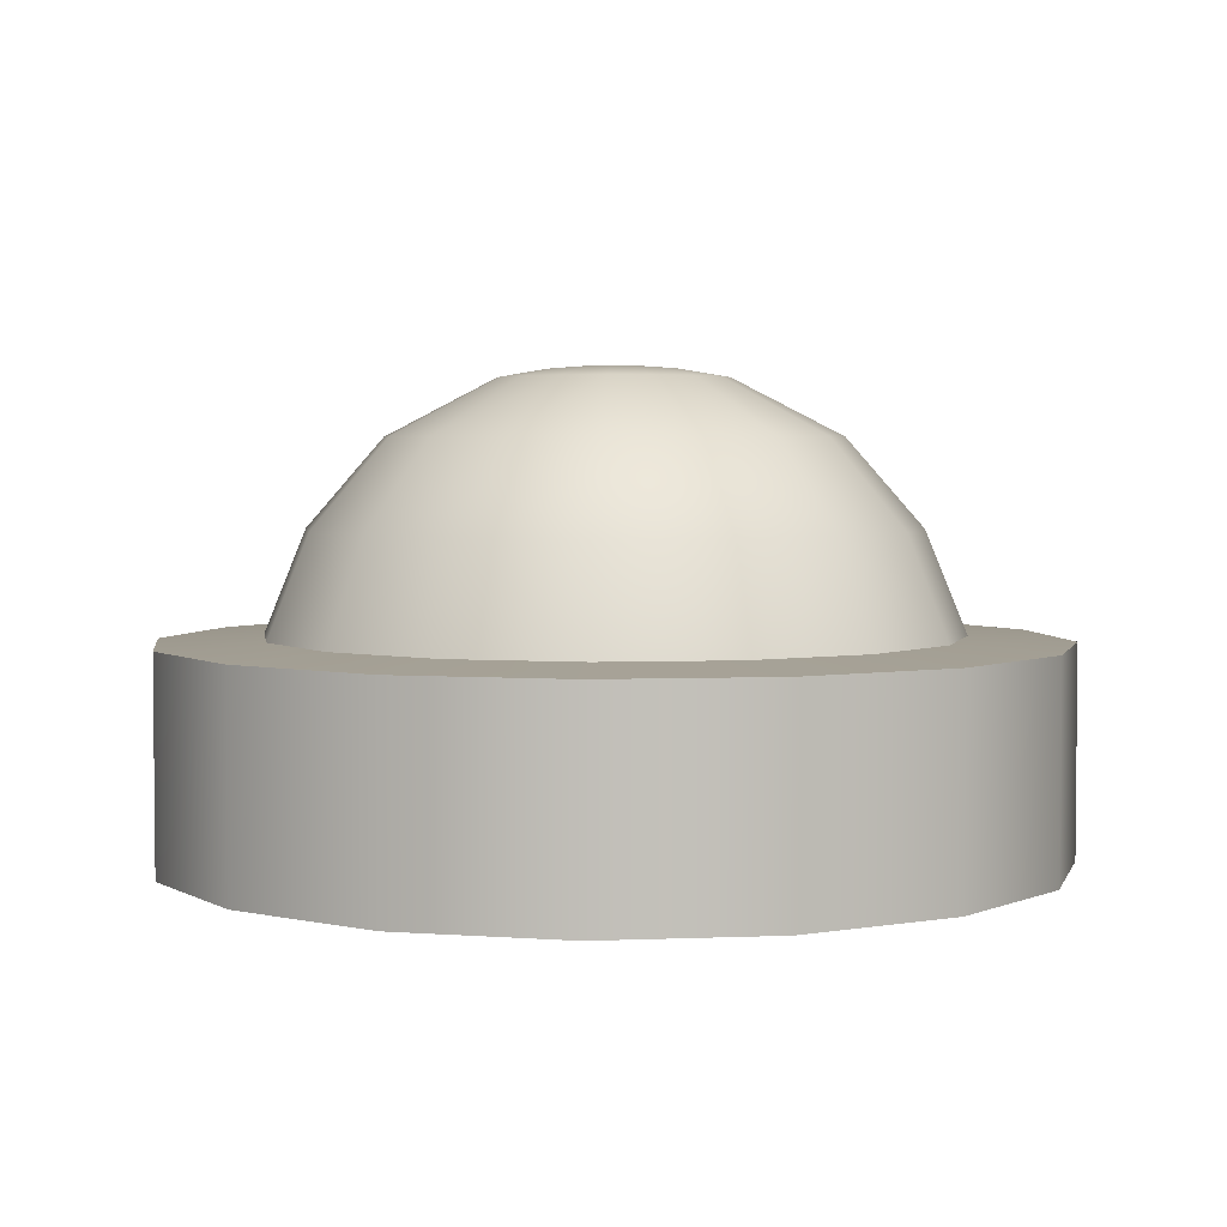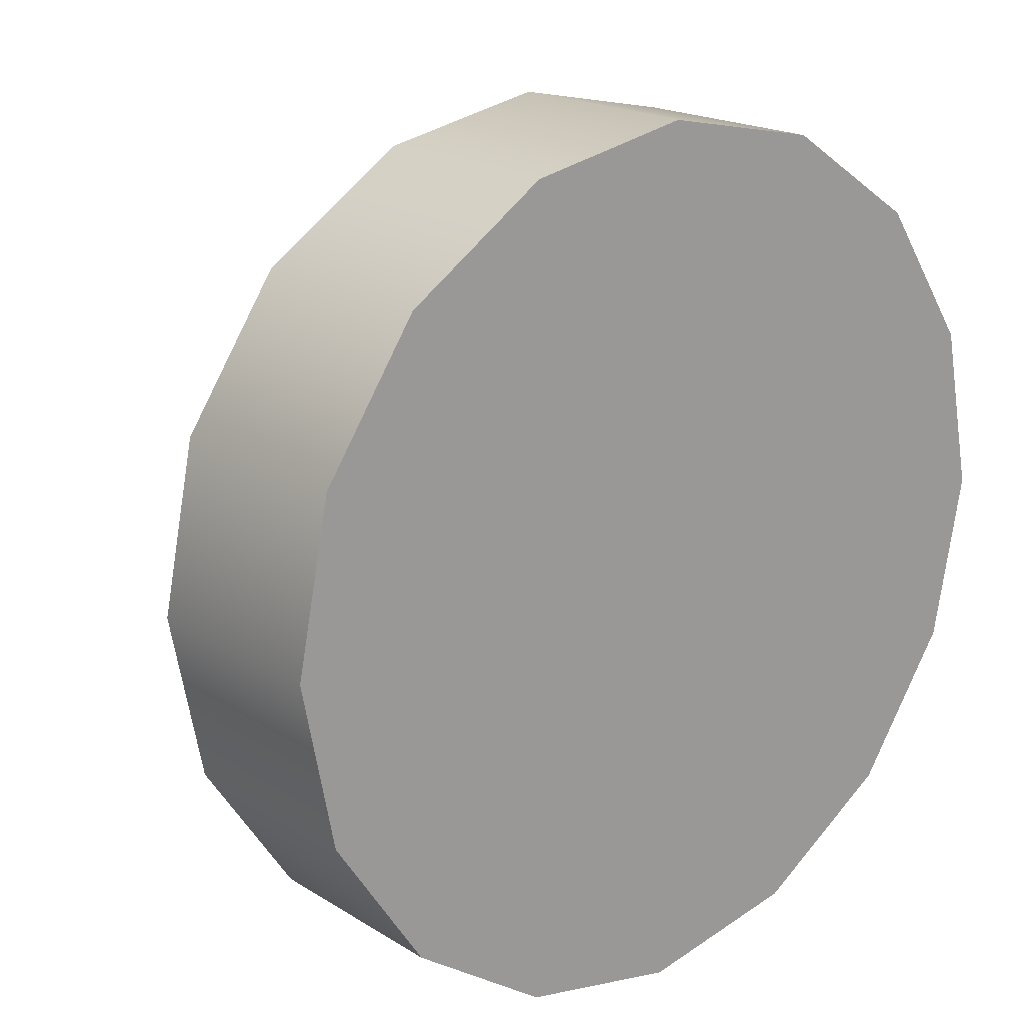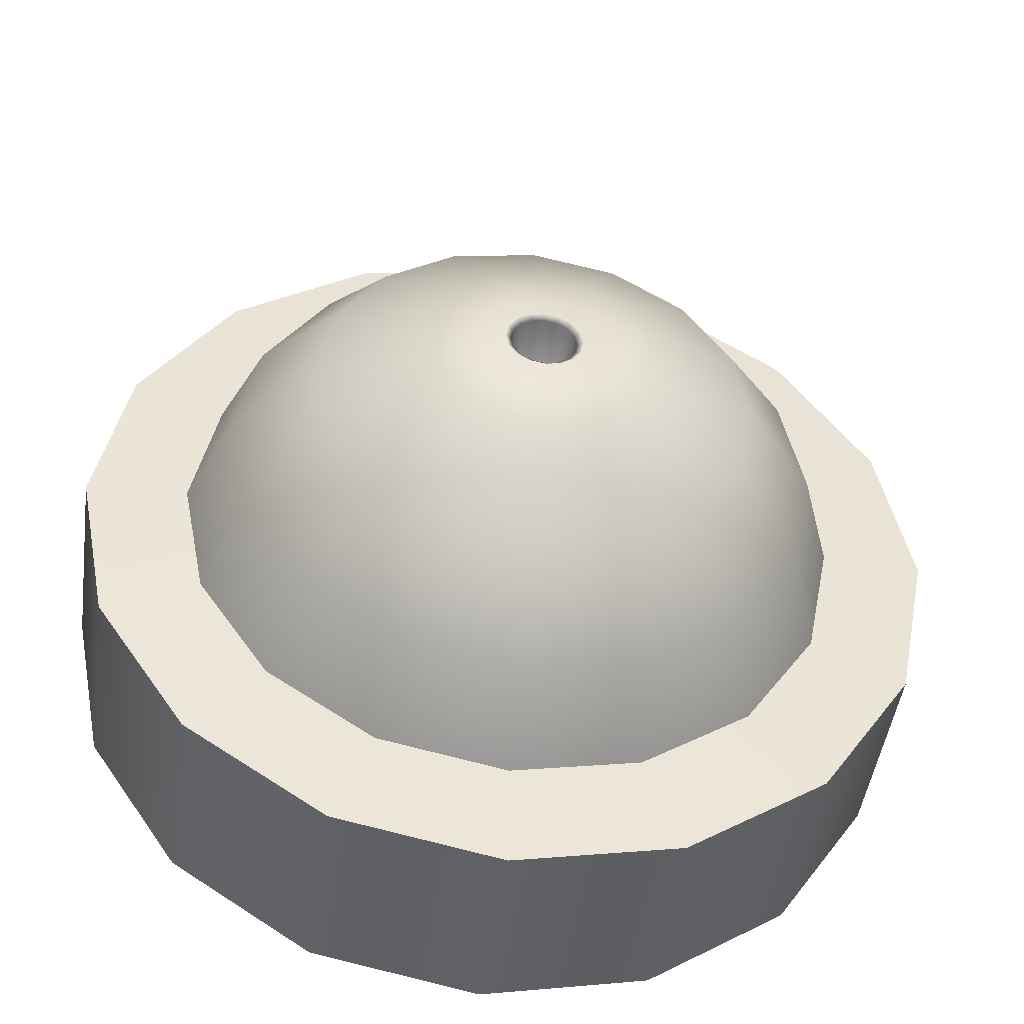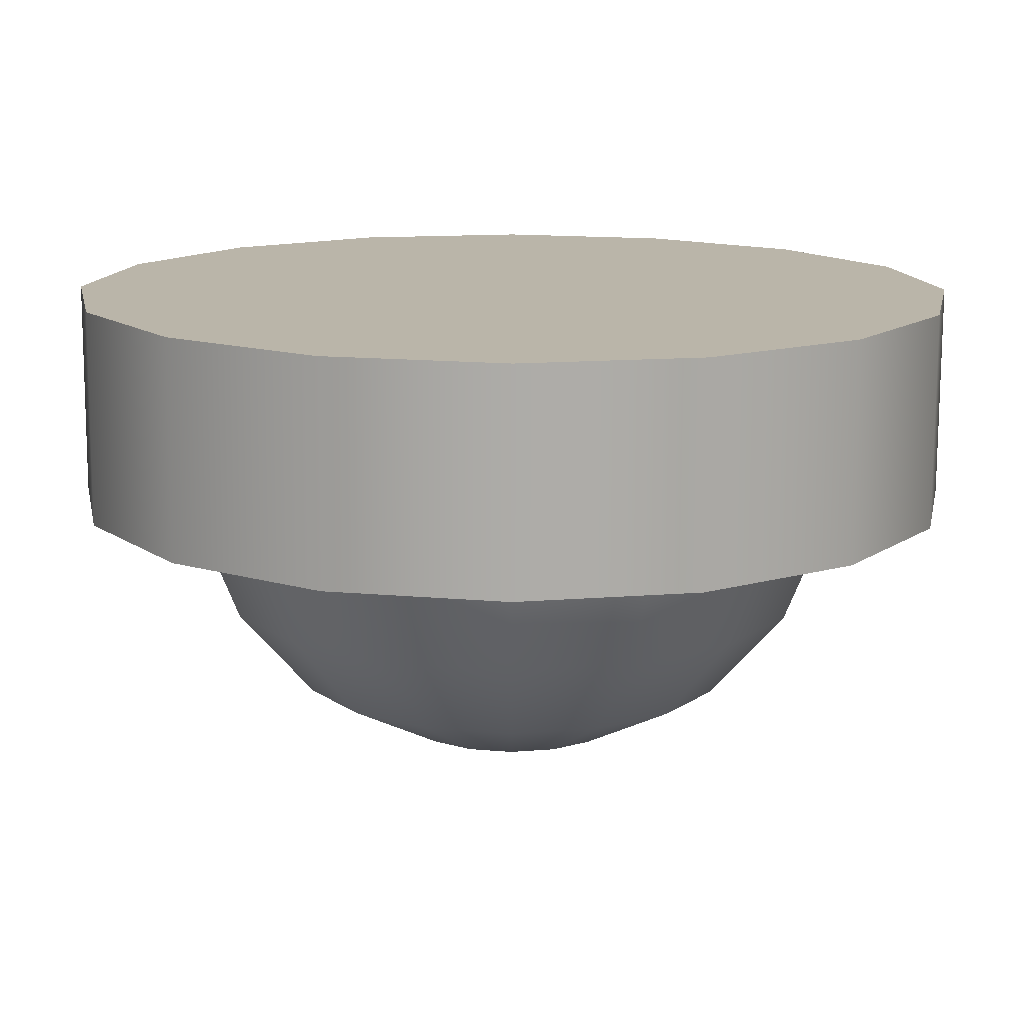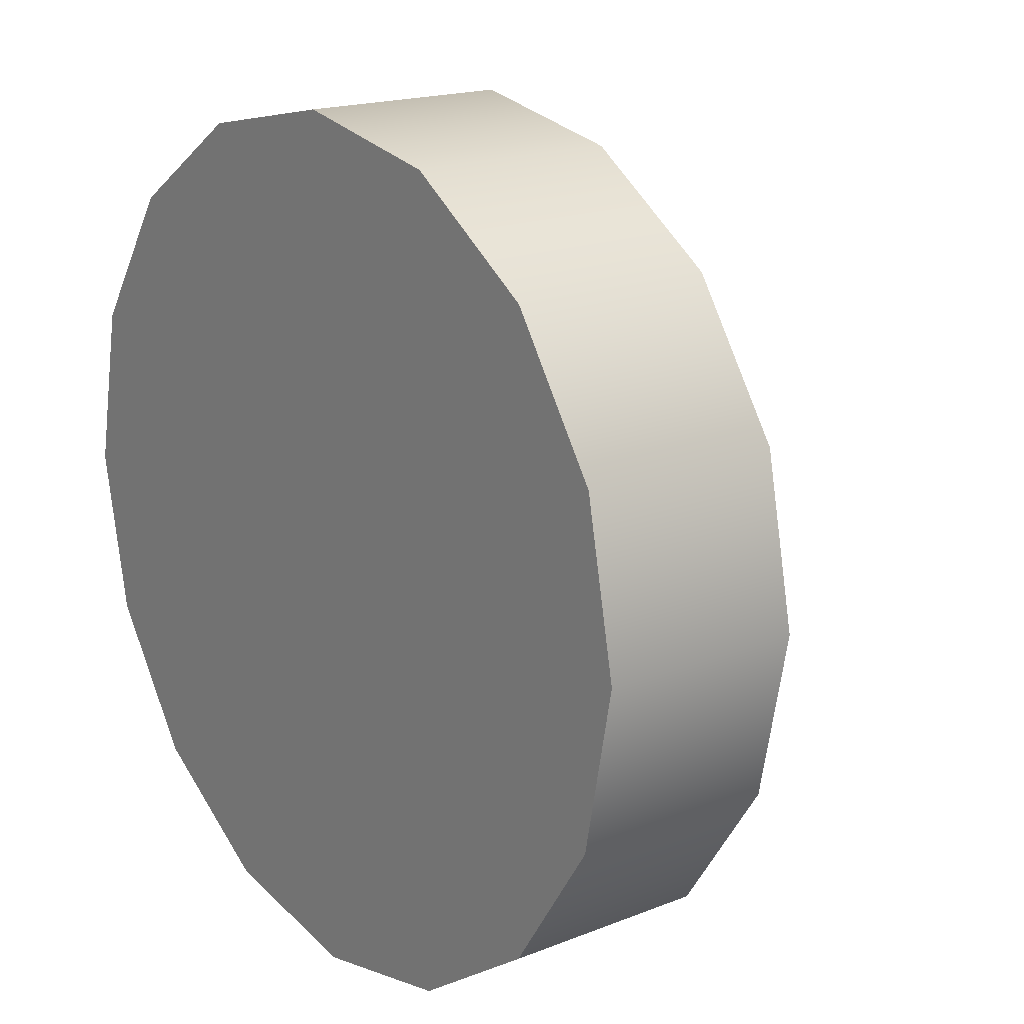
<metadata>
{"format":"obj","ext":"obj","renderer":"f3d","projection":"perspective","resolution":1024,"background":"white","views":[{"elev":3.5,"azim":-131.8,"up":"+Y"},{"elev":18.8,"azim":-40.4,"up":"+Z"},{"elev":-46.7,"azim":172.1,"up":"+Z"},{"elev":-76.5,"azim":-0.2,"up":"+Z"},{"elev":17.8,"azim":52.1,"up":"+Z"}]}
</metadata>
<code>
o model_2422
v -0.4512 0 0.1869
v -0.4513 0.2323 0.1869
v -0.4885 0.2323 0
v -0.4884 0 0
v -0.3453 0 0.3453
v -0.3454 0.2323 0.3454
v -0.1869 0 0.4512
v -0.1869 0.2323 0.4513
v 0 0 0.4884
v 0 0.2323 0.4885
v 0.1869 0 0.4512
v 0.1869 0.2323 0.4513
v 0.3453 0 0.3453
v 0.3454 0.2323 0.3454
v 0.4512 0 0.1869
v 0.4513 0.2323 0.1869
v 0.4884 0 0
v 0.4885 0.2323 0
v -0.2641 0.2384 0.2641
v -0.3454 0.2323 0.3454
v -0.1869 0.2323 0.4513
v -0.1429 0.2384 0.345
v -0.345 0.2385 0.1429
v -0.4513 0.2323 0.1869
v 0.345 0.2384 0.1429
v 0.4513 0.2323 0.1869
v 0.4885 0.2323 0
v 0.3735 0.2384 0
v 0.2641 0.2384 0.2641
v 0.3454 0.2323 0.3454
v 0.1429 0.2384 0.345
v 0.1869 0.2323 0.4513
v 9.367e-06 0.2384 0.3734
v 0 0.2323 0.4885
v 0.4512 0 0.1869
v 0 0 0
v 0.4884 0 0
v -0.3281 0.3506 0
v -0.3734 0.2385 0
v -0.345 0.2385 0.1429
v -0.3031 0.3506 0.1255
v -0.2641 0.2384 0.2641
v -0.232 0.3506 0.232
v -0.1255 0.3506 0.3031
v -0.1429 0.2384 0.345
v 9.367e-06 0.2384 0.3734
v 3.569e-07 0.3506 0.3281
v 0.1255 0.3506 0.3031
v 0.1429 0.2384 0.345
v 0.2641 0.2384 0.2641
v 0.232 0.3506 0.232
v 0.345 0.2384 0.1429
v 0.3031 0.3506 0.1255
v 0.3735 0.2384 0
v 0.3281 0.3506 0
v -0.09335 0.4476 0.2254
v -0.1725 0.4476 0.1725
v -0.2254 0.4476 0.09334
v -0.2439 0.4476 0
v 0.2253 0.4475 0.09334
v 0.2439 0.4475 0
v 0.1725 0.4475 0.1725
v 0.09334 0.4475 0.2254
v -7.092e-06 0.4475 0.2439
v -0.2439 0.4476 0
v -0.1233 0.51 0
v -0.1139 0.51 -0.04718
v -0.2254 0.4476 -0.09334
v 1.316e-05 0.1912 0
v -0.02529 0.5171 0.02539
v -0.01369 0.5172 0.03327
v 1.316e-05 0.1912 0
v -0.01369 0.5172 0.03327
v 9.289e-05 0.5172 0.03613
v 0.02581 0.5171 0.02571
v 0.03375 0.5171 0.01394
v 0.03375 0.5171 0.01394
v 0.03655 0.5171 0
v 0.4885 0.2323 0
v 0.4884 0 0
v 0.4512 0 -0.1869
v 0.4513 0.2323 -0.1869
v 0.3453 0 -0.3453
v 0.3454 0.2323 -0.3454
v 0.1869 0 -0.4512
v 0.1869 0.2323 -0.4513
v 0 0 -0.4884
v 0 0.2323 -0.4885
v -0.1869 0 -0.4512
v -0.1869 0.2323 -0.4513
v -0.3453 0 -0.3453
v -0.3454 0.2323 -0.3454
v -0.4512 0 -0.1869
v -0.4513 0.2323 -0.1869
v -0.4884 0 0
v -0.4885 0.2323 0
v 0.2641 0.2384 -0.2641
v 0.3454 0.2323 -0.3454
v 0.1869 0.2323 -0.4513
v 0.1429 0.2384 -0.345
v 0.345 0.2384 -0.1429
v 0.4513 0.2323 -0.1869
v 0.3735 0.2384 0
v 0.4885 0.2323 0
v -0.345 0.2385 -0.1429
v -0.4513 0.2323 -0.1869
v -0.4885 0.2323 0
v -0.3734 0.2385 0
v -0.2641 0.2384 -0.2641
v -0.3454 0.2323 -0.3454
v -0.1429 0.2384 -0.345
v -0.1869 0.2323 -0.4513
v 9.367e-06 0.2384 -0.3734
v 0 0.2323 -0.4885
v -0.1869 0 -0.4512
v 0 0 -0.4884
v 0 0 0
v 0.3281 0.3506 0
v 0.3735 0.2384 0
v 0.345 0.2384 -0.1429
v 0.3031 0.3506 -0.1255
v 0.2641 0.2384 -0.2641
v 0.232 0.3506 -0.232
v 0.1429 0.2384 -0.345
v 0.1255 0.3506 -0.3031
v 9.367e-06 0.2384 -0.3734
v 3.569e-07 0.3506 -0.3281
v -0.1429 0.2384 -0.345
v -0.1255 0.3506 -0.3031
v -0.2641 0.2384 -0.2641
v -0.232 0.3506 -0.232
v -0.345 0.2385 -0.1429
v -0.3031 0.3506 -0.1255
v -0.3734 0.2385 0
v -0.3281 0.3506 0
v 0.1725 0.4475 -0.1725
v 0.09334 0.4475 -0.2254
v 0.2253 0.4475 -0.09334
v 0.2439 0.4475 0
v -0.1725 0.4476 -0.1725
v -0.09335 0.4476 -0.2254
v -7.092e-06 0.4475 -0.2439
v 0.0258 0.517 -0.0257
v 0.01396 0.517 -0.03348
v 9.285e-05 0.517 -0.03612
v -0.01368 0.517 -0.03325
v -0.01368 0.517 -0.03325
v -0.02528 0.517 -0.02538
v -0.4885 0.2323 0
v -0.3734 0.2385 0
v -0.1139 0.51 0.04718
v -0.1233 0.51 0
v 0.03375 0.5171 -0.01394
v 0.0258 0.517 -0.0257
v 0.03655 0.5171 0
v 0.03375 0.5171 -0.01394
v 0.01396 0.517 -0.03348
v 9.285e-05 0.517 -0.03612
v -0.02528 0.517 -0.02538
v -0.033 0.5171 -0.01371
v 0.01397 0.5172 0.0335
v 0.02581 0.5171 0.02571
v 9.289e-05 0.5172 0.03613
v 0.01397 0.5172 0.0335
v -0.03301 0.5171 0.01371
v -0.02529 0.5171 0.02539
v -0.07229 0.5186 0
v -0.06711 0.5186 -0.02782
v -0.0473 0.5099 0.1142
v -0.08728 0.5099 0.08726
v -1.215e-05 0.5098 0.1238
v -0.0473 0.5099 0.1142
v 0.1148 0.5096 0.04756
v 0.08779 0.5097 0.0878
v 0.1243 0.5096 0
v 0.1148 0.5096 0.04756
v 0.04744 0.5097 -0.1146
v 0.08779 0.5097 -0.0878
v -0.0473 0.5099 -0.1142
v -1.215e-05 0.5098 -0.1238
v -0.08728 0.5099 -0.08726
v -0.0473 0.5099 -0.1142
v -0.06642 0.5187 0.02753
v -0.07229 0.5186 0
v 0.08779 0.5097 -0.0878
v 0.1148 0.5096 -0.04756
v 0.1148 0.5096 -0.04756
v 0.1243 0.5096 0
v -1.215e-05 0.5098 -0.1238
v 0.04744 0.5097 -0.1146
v -0.1139 0.51 -0.04718
v -0.08728 0.5099 -0.08726
v 0.08779 0.5097 0.0878
v 0.04744 0.5097 0.1146
v 0.04744 0.5097 0.1146
v -1.215e-05 0.5098 0.1238
v -0.08728 0.5099 0.08726
v -0.1139 0.51 0.04718
v -0.016 0.5211 0.03873
v -0.02951 0.5211 0.02956
v -0.05057 0.5188 0.05062
v -0.02724 0.5188 0.06589
v 4.778e-05 0.521 0.04206
v -0.016 0.5211 0.03873
v -0.02724 0.5188 0.06589
v 5.227e-05 0.5188 0.07116
v 0.03923 0.521 0.01623
v 0.02998 0.521 0.02993
v 0.05046 0.5188 0.0504
v 0.06615 0.5187 0.02738
v 0.04249 0.521 0
v 0.03923 0.521 0.01623
v 0.06615 0.5187 0.02738
v 0.07194 0.5186 0
v 0.0162 0.521 -0.03899
v 0.02998 0.521 -0.02993
v 0.05141 0.5185 -0.05136
v 0.02796 0.5185 -0.06737
v -0.016 0.5211 -0.03873
v 4.778e-05 0.521 -0.04206
v 4.992e-05 0.5185 -0.07308
v -0.02792 0.5185 -0.06753
v -0.02951 0.5211 -0.02956
v -0.016 0.5211 -0.03873
v -0.02792 0.5185 -0.06753
v -0.05154 0.5185 -0.05159
v 0.02998 0.521 -0.02993
v 0.03923 0.521 -0.01623
v 0.06682 0.5186 -0.02766
v 0.05141 0.5185 -0.05136
v 0.03923 0.521 -0.01623
v 0.04249 0.521 0
v 0.07194 0.5186 0
v 0.06682 0.5186 -0.02766
v 4.778e-05 0.521 -0.04206
v 0.0162 0.521 -0.03899
v 0.02796 0.5185 -0.06737
v 4.992e-05 0.5185 -0.07308
v -0.0385 0.5211 -0.01597
v -0.02951 0.5211 -0.02956
v -0.05154 0.5185 -0.05159
v -0.06711 0.5186 -0.02782
v 0.02998 0.521 0.02993
v 0.0162 0.521 0.03899
v 0.02728 0.5188 0.06573
v 0.05046 0.5188 0.0504
v 0.0162 0.521 0.03899
v 4.778e-05 0.521 0.04206
v 5.227e-05 0.5188 0.07116
v 0.02728 0.5188 0.06573
v -0.02951 0.5211 0.02956
v -0.0385 0.5211 0.01597
v -0.06642 0.5187 0.02753
v -0.05057 0.5188 0.05062
v -0.0385 0.5211 -0.01597
v -0.04165 0.5211 0
v -0.03571 0.5171 0
v -0.033 0.5171 -0.01371
v -0.04165 0.5211 0
v -0.0385 0.5211 0.01597
v -0.03301 0.5171 0.01371
v -0.03571 0.5171 0
v -0.02951 0.5211 0.02956
v -0.016 0.5211 0.03873
v -0.016 0.5211 0.03873
v 4.778e-05 0.521 0.04206
v 0.02998 0.521 0.02993
v 0.03923 0.521 0.01623
v 0.03923 0.521 0.01623
v 0.04249 0.521 0
v 0.02998 0.521 -0.02993
v 0.0162 0.521 -0.03899
v 4.778e-05 0.521 -0.04206
v -0.016 0.5211 -0.03873
v -0.016 0.5211 -0.03873
v -0.02951 0.5211 -0.02956
v 0.03923 0.521 -0.01623
v 0.02998 0.521 -0.02993
v 0.04249 0.521 0
v 0.03923 0.521 -0.01623
v 0.0162 0.521 -0.03899
v 4.778e-05 0.521 -0.04206
v -0.02951 0.5211 -0.02956
v -0.0385 0.5211 -0.01597
v 0.0162 0.521 0.03899
v 0.02998 0.521 0.02993
v 4.778e-05 0.521 0.04206
v 0.0162 0.521 0.03899
v -0.0385 0.5211 0.01597
v -0.02951 0.5211 0.02956
v -0.04165 0.5211 0
v -0.0385 0.5211 -0.01597
v -0.0385 0.5211 0.01597
v -0.04165 0.5211 0
v -0.4512 0 0.1869
v -0.4884 0 0
v -0.4512 0 -0.1869
v -0.4884 0 0
v 0.4512 0 -0.1869
v 0.4884 0 0
v 0 0 -0.4884
v 0.1869 0 -0.4512
v -0.1869 0 -0.4512
v -0.3453 0 -0.3453
v -0.3453 0 -0.3453
v -0.4512 0 -0.1869
v -0.1869 0 0.4512
v -0.3453 0 0.3453
v -0.3453 0 0.3453
v -0.4512 0 0.1869
v 0.1869 0 0.4512
v 0 0 0.4884
v 0 0 0.4884
v -0.1869 0 0.4512
v 0.3453 0 0.3453
v 0.4512 0 0.1869
v 0.1869 0 0.4512
v 0.3453 0 0.3453
v 0.1869 0 -0.4512
v 0.3453 0 -0.3453
v 0.3453 0 -0.3453
v 0.4512 0 -0.1869
g surface_000
f 36 321 322
f 117 319 320
f 317 36 318
f 315 117 316
f 36 313 314
f 311 312 117
f 36 309 310
f 117 307 308
f 305 117 306
f 303 36 304
f 36 301 302
f 117 299 300
f 297 36 298
f 117 295 296
f 115 116 117
f 35 36 37
f 262 261 69
f 259 261 262
f 259 260 261
f 258 257 72
f 255 257 258
f 255 256 257
f 184 293 294
f 184 183 293
f 152 183 184
f 152 151 183
f 59 151 152
f 59 58 151
f 59 41 58
f 58 41 43
f 58 43 57
f 197 58 57
f 197 198 58
f 254 198 197
f 254 253 198
f 59 38 41
f 38 40 41
f 41 40 42
f 41 42 43
f 44 43 42
f 44 57 43
f 44 56 57
f 169 57 56
f 169 170 57
f 38 39 40
f 202 170 169
f 202 201 170
f 199 201 202
f 199 200 201
f 44 42 45
f 46 44 45
f 46 47 44
f 44 47 64
f 44 64 56
f 171 56 64
f 171 172 56
f 48 47 46
f 64 47 48
f 64 48 63
f 195 64 63
f 195 196 64
f 250 196 195
f 250 249 196
f 48 46 49
f 48 49 50
f 48 50 51
f 63 48 51
f 63 51 62
f 193 63 62
f 193 194 63
f 246 194 193
f 246 245 194
f 51 50 52
f 51 52 53
f 62 51 53
f 62 53 60
f 173 62 60
f 173 174 62
f 210 174 173
f 210 209 174
f 53 52 54
f 53 54 55
f 60 53 55
f 60 55 61
f 175 60 61
f 175 176 60
f 214 176 175
f 214 213 176
f 211 213 214
f 211 212 213
f 207 209 210
f 207 208 209
f 243 245 246
f 243 244 245
f 247 249 250
f 247 248 249
f 206 172 171
f 206 205 172
f 203 205 206
f 203 204 205
f 251 253 254
f 251 252 253
f 168 291 292
f 168 167 291
f 67 167 168
f 67 66 167
f 65 66 67
f 65 67 68
f 68 135 65
f 68 133 135
f 133 134 135
f 133 132 134
f 131 132 133
f 131 130 132
f 129 130 131
f 129 128 130
f 140 133 68
f 140 131 133
f 141 131 140
f 141 129 131
f 142 129 141
f 142 127 129
f 127 128 129
f 127 126 128
f 125 126 127
f 125 124 126
f 191 140 68
f 191 192 140
f 242 192 191
f 242 241 192
f 239 241 242
f 239 240 241
f 179 142 141
f 179 180 142
f 222 180 179
f 222 221 180
f 219 221 222
f 219 220 221
f 181 141 140
f 181 182 141
f 226 182 181
f 226 225 182
f 223 225 226
f 223 224 225
f 166 289 290
f 166 165 289
f 72 165 166
f 164 287 288
f 164 163 287
f 69 163 164
f 162 285 286
f 162 161 285
f 72 161 162
f 160 283 284
f 160 159 283
f 69 159 160
f 158 281 282
f 158 157 281
f 72 157 158
f 156 279 280
f 156 155 279
f 69 155 156
f 154 277 278
f 154 153 277
f 72 153 154
f 148 275 276
f 148 147 275
f 72 147 148
f 146 273 274
f 146 145 273
f 69 145 146
f 144 271 272
f 144 143 271
f 69 143 144
f 78 269 270
f 78 77 269
f 72 77 78
f 76 267 268
f 76 75 267
f 69 75 76
f 74 265 266
f 74 73 265
f 72 73 74
f 71 263 264
f 71 70 263
f 69 70 71
f 235 236 237
f 235 237 238
f 238 237 190
f 238 190 189
f 189 190 137
f 189 137 142
f 137 127 142
f 137 125 127
f 136 125 137
f 136 123 125
f 123 124 125
f 123 122 124
f 121 122 123
f 121 120 122
f 177 136 137
f 177 178 136
f 218 178 177
f 218 217 178
f 215 217 218
f 215 216 217
f 231 232 233
f 231 233 234
f 234 233 188
f 234 188 187
f 187 188 139
f 187 139 138
f 139 121 138
f 138 121 123
f 138 123 136
f 185 138 136
f 185 186 138
f 230 186 185
f 230 229 186
f 139 118 121
f 118 120 121
f 118 119 120
f 227 229 230
f 227 228 229
f 149 23 150
f 149 24 23
f 23 24 20
f 23 20 19
f 19 20 21
f 19 21 22
f 22 21 34
f 22 34 33
f 33 34 32
f 33 32 31
f 31 32 30
f 31 30 29
f 29 30 26
f 29 26 25
f 25 26 27
f 25 27 28
f 105 107 108
f 105 106 107
f 109 106 105
f 109 110 106
f 111 110 109
f 111 112 110
f 113 112 111
f 113 114 112
f 100 114 113
f 100 99 114
f 97 99 100
f 97 98 99
f 101 98 97
f 101 102 98
f 103 102 101
f 103 104 102
f 94 95 96
f 94 93 95
f 92 93 94
f 92 91 93
f 90 91 92
f 90 89 91
f 88 89 90
f 88 87 89
f 86 87 88
f 86 85 87
f 84 85 86
f 84 83 85
f 82 83 84
f 82 81 83
f 79 81 82
f 79 80 81
f 16 17 18
f 16 15 17
f 14 15 16
f 14 13 15
f 12 13 14
f 12 11 13
f 10 11 12
f 10 9 11
f 8 9 10
f 8 7 9
f 6 7 8
f 6 5 7
f 2 5 6
f 2 1 5
f 1 2 3
f 1 3 4

</code>
